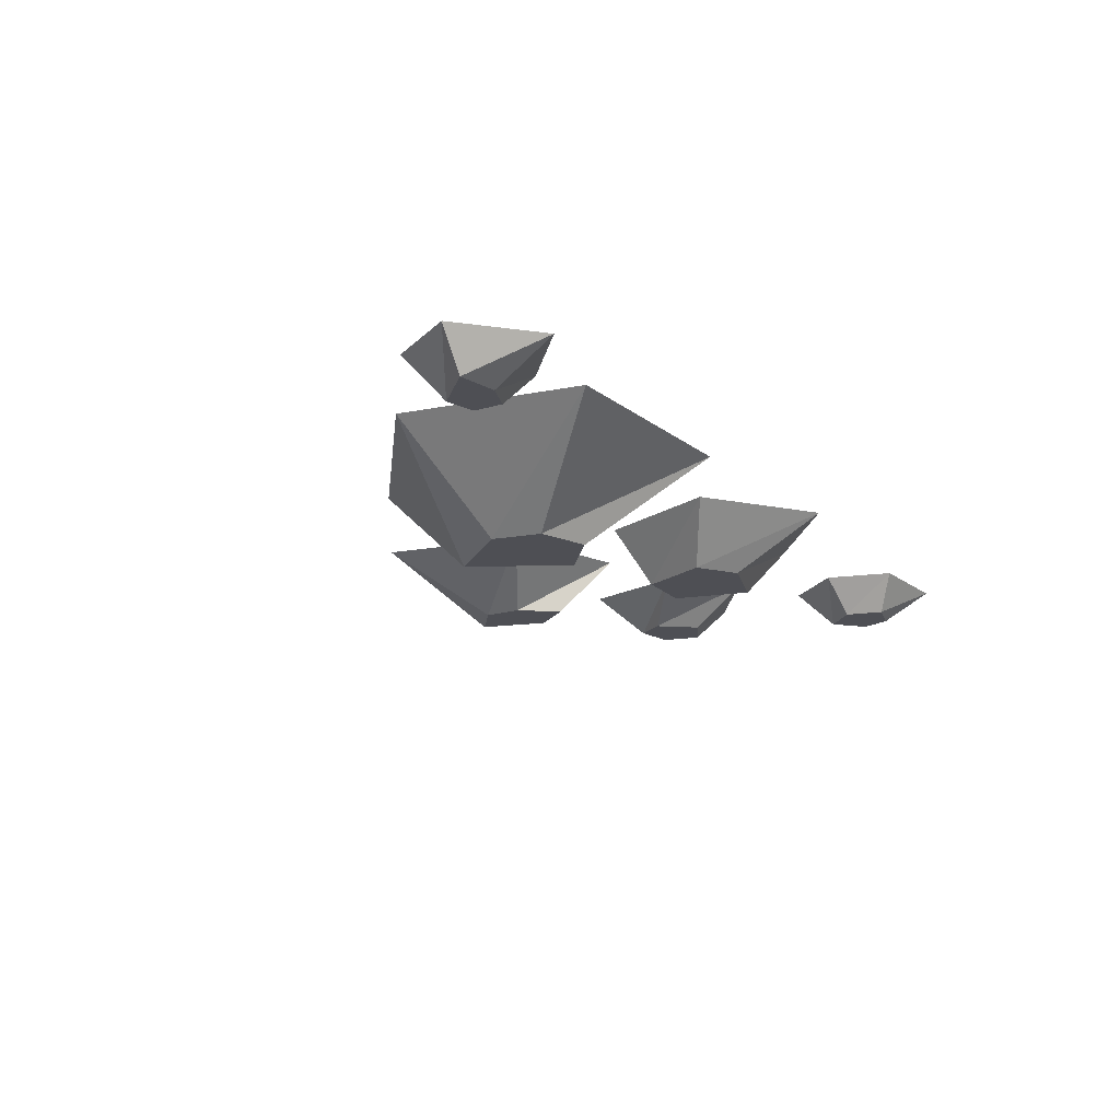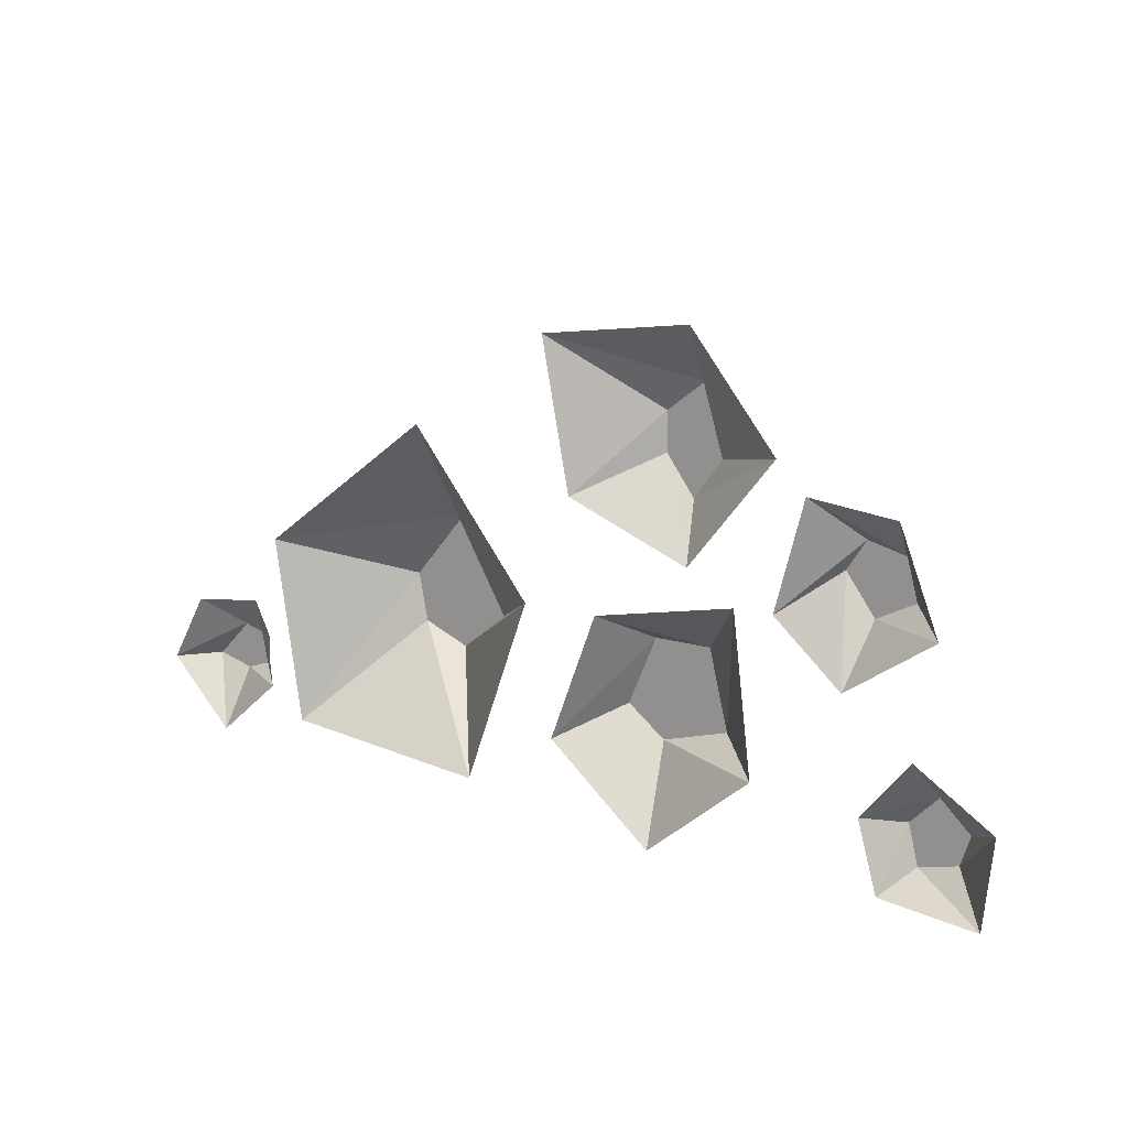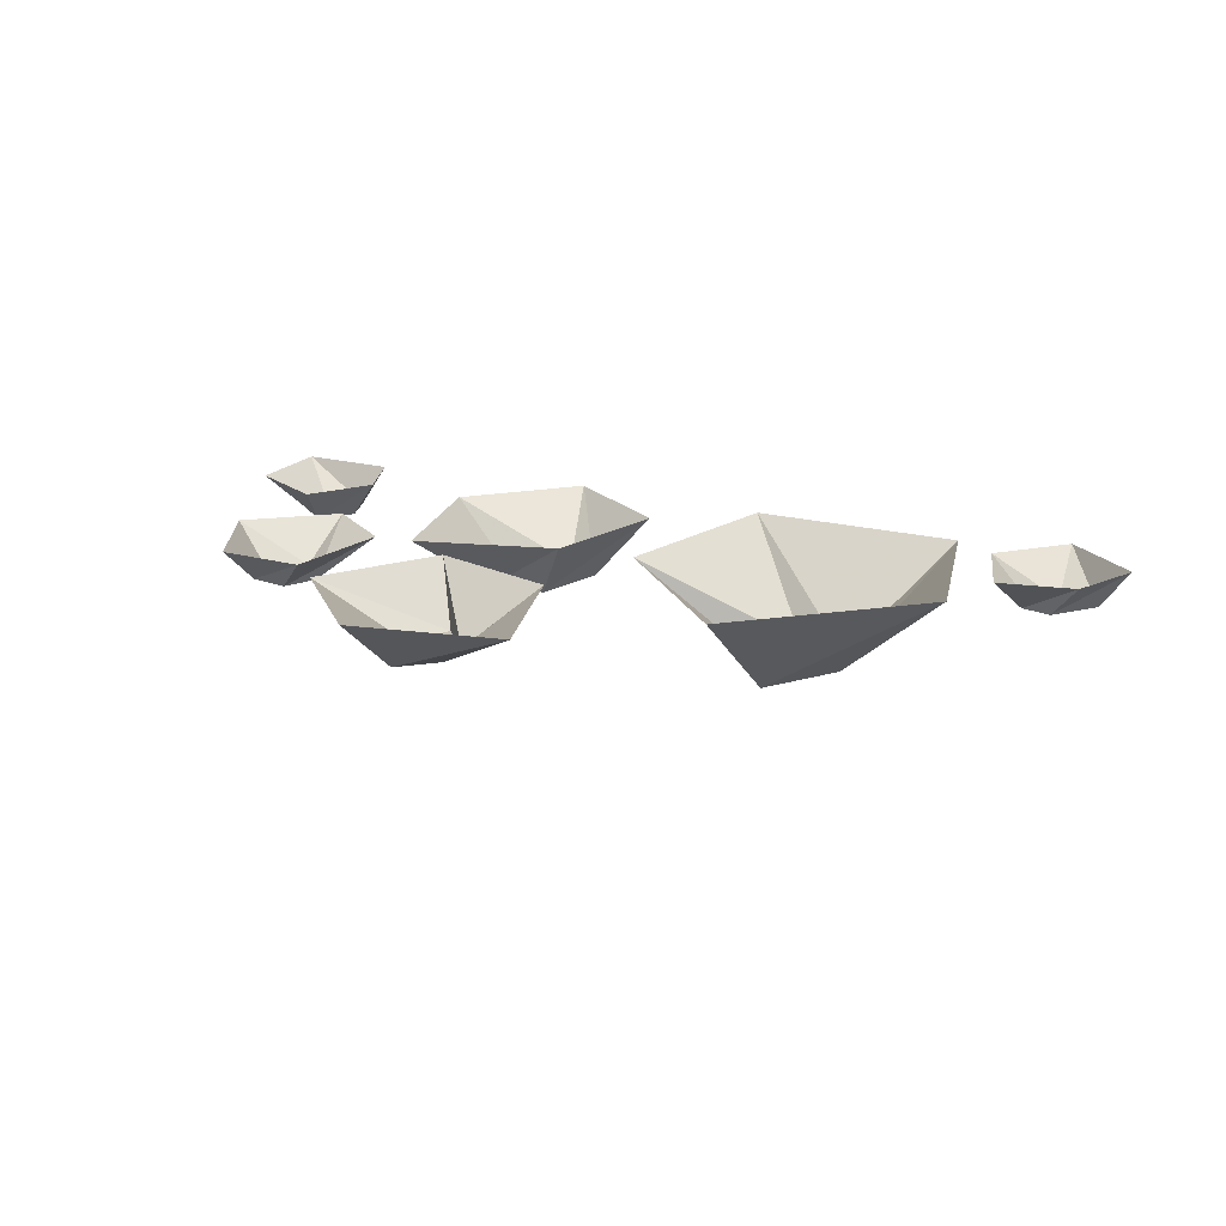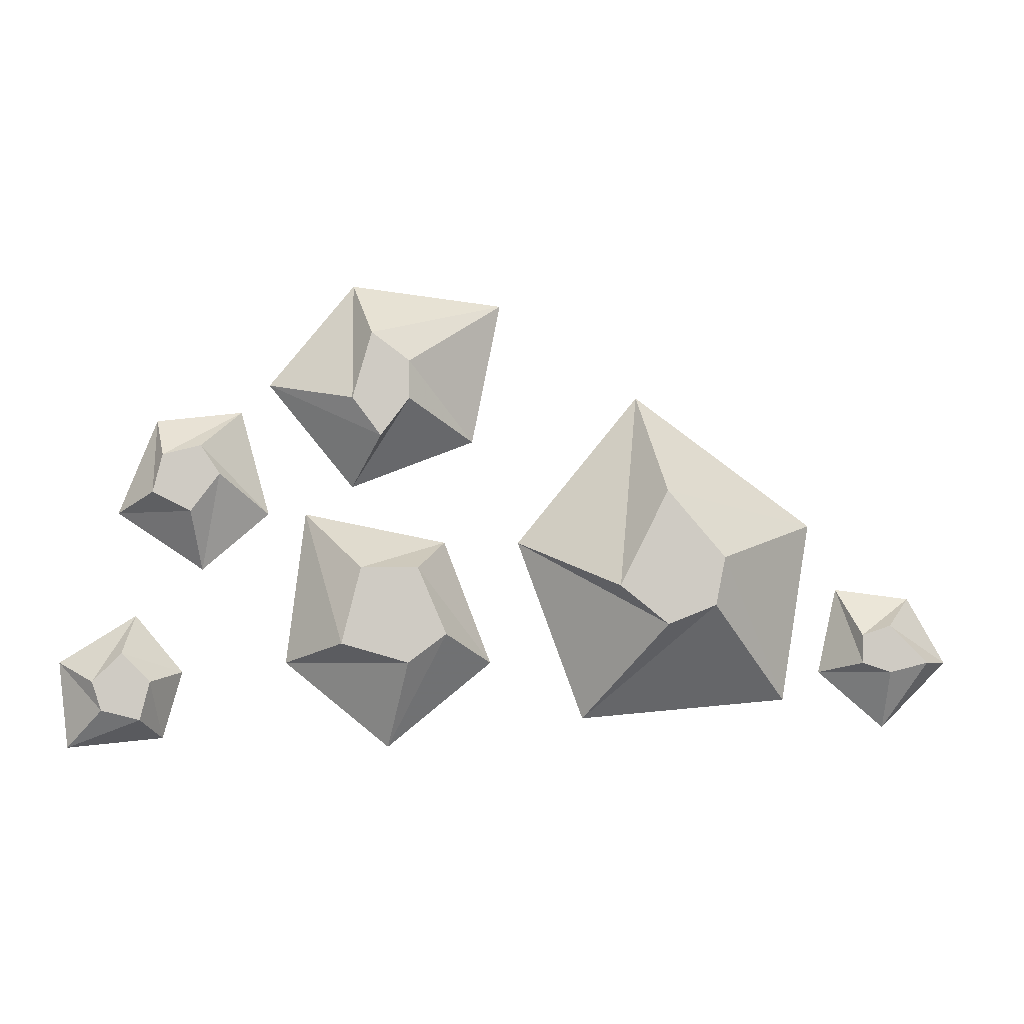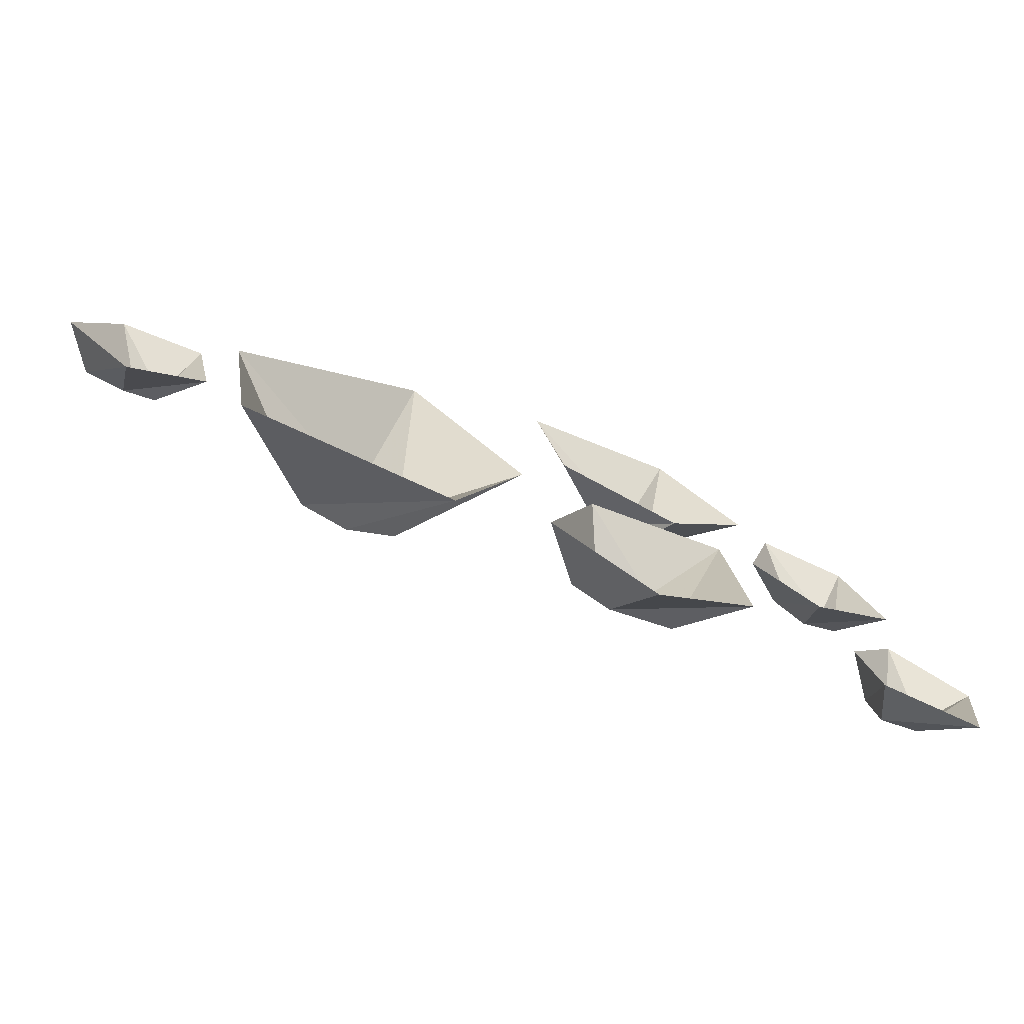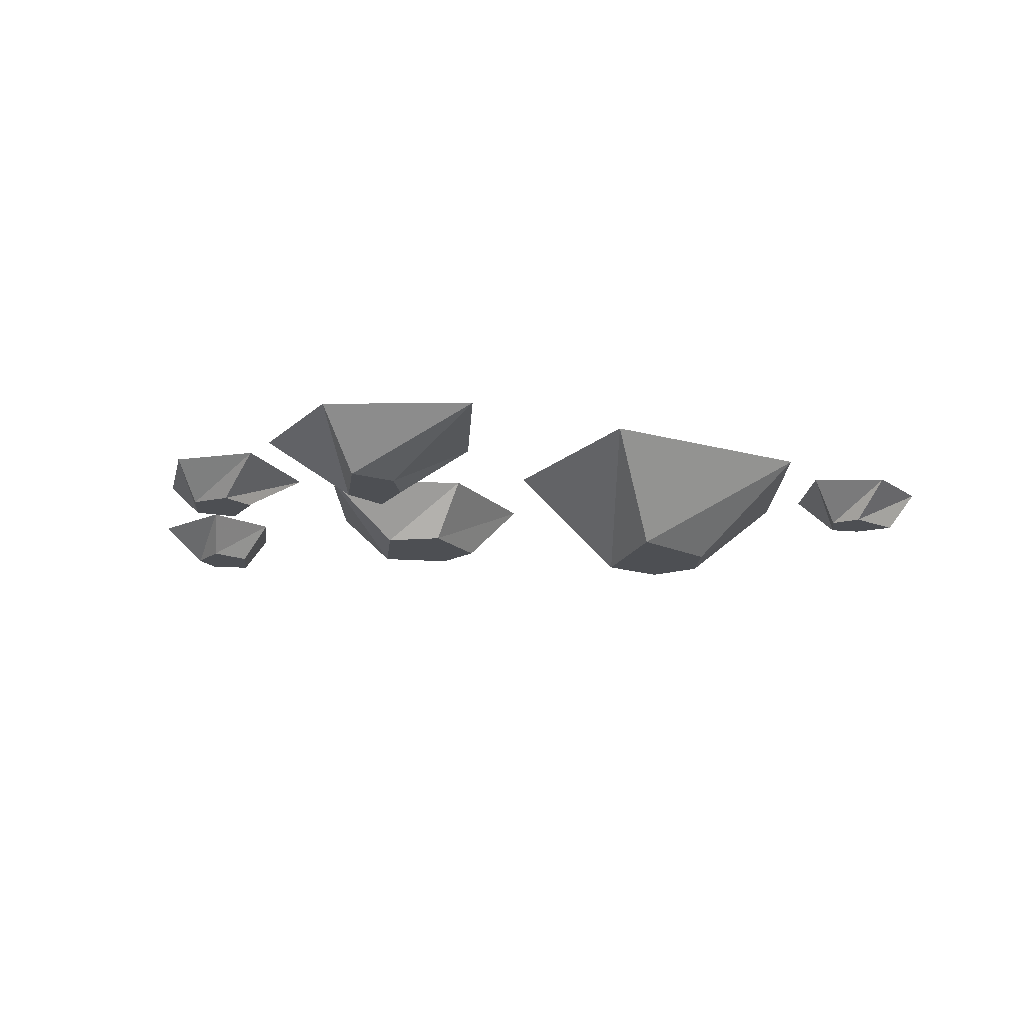
<metadata>
{"format":"obj","ext":"obj","renderer":"f3d","projection":"perspective","resolution":1024,"background":"white","views":[{"elev":-18.3,"azim":119.9,"up":"+Y"},{"elev":13.7,"azim":-144.9,"up":"+Z"},{"elev":19.6,"azim":20.9,"up":"+Y"},{"elev":-4.5,"azim":-4.2,"up":"+Z"},{"elev":-73.2,"azim":156.5,"up":"+Z"},{"elev":-17.9,"azim":8.1,"up":"+Y"}]}
</metadata>
<code>
v 0.08594 -0.07812 -0.3672
v 0.125 -0.07812 -0.3984
v 0.1641 -0.07812 -0.3828
v 0.1719 -0.07812 -0.3438
v 0.125 -0.07812 -0.2891
v 0.1094 0 -0.2031
v 0.007812 0 -0.3281
v 0.0625 0 -0.4766
v 0.2344 0 -0.4609
v 0.2578 0 -0.3125
v -0.2969 -0.03125 -0.4453
v -0.3203 -0.03125 -0.4219
v -0.3438 -0.03125 -0.4453
v -0.3359 -0.03125 -0.4688
v -0.3047 -0.03125 -0.4766
v -0.2891 0 -0.4922
v -0.2734 0 -0.4375
v -0.3125 0 -0.3906
v -0.375 0 -0.4297
v -0.3672 0 -0.5
v -0.2422 -0.03125 -0.2734
v -0.2578 -0.03125 -0.25
v -0.2891 -0.03125 -0.2578
v -0.2969 -0.03125 -0.2891
v -0.2656 -0.03125 -0.3047
v -0.2578 0 -0.3516
v -0.2031 0 -0.3047
v -0.2266 0 -0.2188
v -0.2969 0 -0.2266
v -0.3281 0 -0.3047
v -0.08594 -0.04688 -0.4297
v -0.05469 -0.04688 -0.4062
v -0.07812 -0.04688 -0.3516
v -0.125 -0.04688 -0.3516
v -0.1406 -0.04688 -0.4141
v -0.1875 0 -0.4297
v -0.1016 0 -0.5
v -0.01562 0 -0.4297
v -0.05469 0 -0.3281
v -0.1719 0 -0.3047
v -0.1328 -0.04688 -0.2109
v -0.1094 -0.04688 -0.2422
v -0.08594 -0.04688 -0.2109
v -0.08594 -0.04688 -0.1797
v -0.1172 -0.04688 -0.1562
v -0.1328 0 -0.1094
v -0.2031 0 -0.1953
v -0.1328 0 -0.2812
v -0.03125 0 -0.2422
v -0.007812 0 -0.125
v 0.3203 -0.03125 -0.3984
v 0.2969 -0.03125 -0.4062
v 0.2969 -0.03125 -0.4297
v 0.3203 -0.03125 -0.4375
v 0.3516 -0.03125 -0.4297
v 0.375 0 -0.4297
v 0.3438 0 -0.375
v 0.2812 0 -0.3672
v 0.2656 0 -0.4375
v 0.3203 0 -0.4844
f 1 2 3
f 1 3 4
f 1 4 5
f 1 5 6
f 1 6 7
f 1 7 2
f 2 7 8
f 2 8 3
f 3 8 9
f 3 9 4
f 4 9 10
f 4 10 5
f 5 10 6
f 21 22 23
f 21 23 24
f 21 24 25
f 21 25 26
f 21 26 27
f 21 27 22
f 22 27 28
f 22 28 23
f 23 28 29
f 23 29 24
f 24 29 30
f 24 30 25
f 25 30 26
f 41 42 43
f 41 43 44
f 41 44 45
f 41 45 46
f 41 46 47
f 41 47 42
f 42 47 48
f 42 48 43
f 43 48 49
f 43 49 44
f 44 49 50
f 44 50 45
f 45 50 46
f 11 12 13
f 11 13 14
f 11 14 15
f 11 15 16
f 11 16 17
f 11 17 12
f 12 17 18
f 12 18 13
f 13 18 19
f 13 19 14
f 14 19 20
f 14 20 15
f 15 20 16
f 31 32 33
f 31 33 34
f 31 34 35
f 31 35 36
f 31 36 37
f 31 37 32
f 32 37 38
f 32 38 33
f 33 38 39
f 33 39 34
f 34 39 40
f 34 40 35
f 35 40 36
f 51 52 53
f 51 53 54
f 51 54 55
f 51 55 56
f 51 56 57
f 51 57 52
f 52 57 58
f 52 58 53
f 53 58 59
f 53 59 54
f 54 59 60
f 54 60 55
f 55 60 56

</code>
